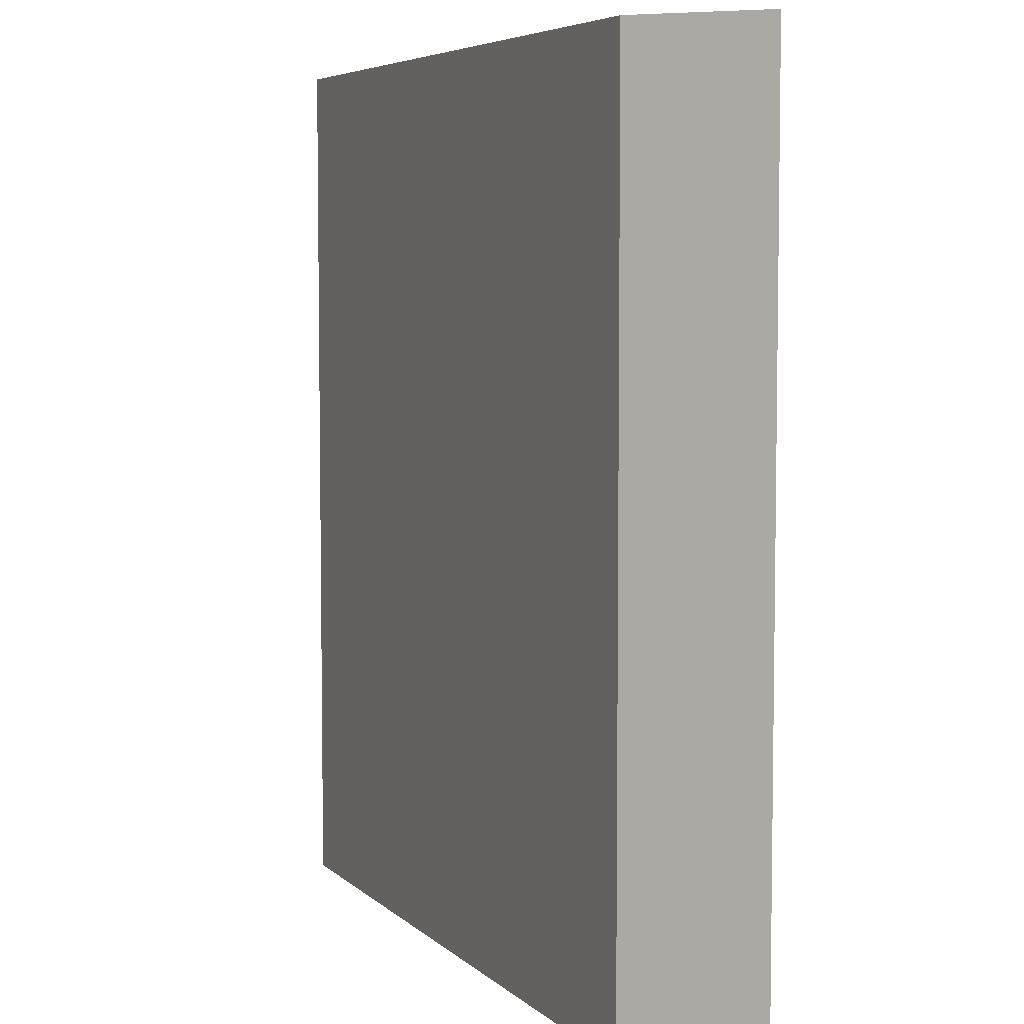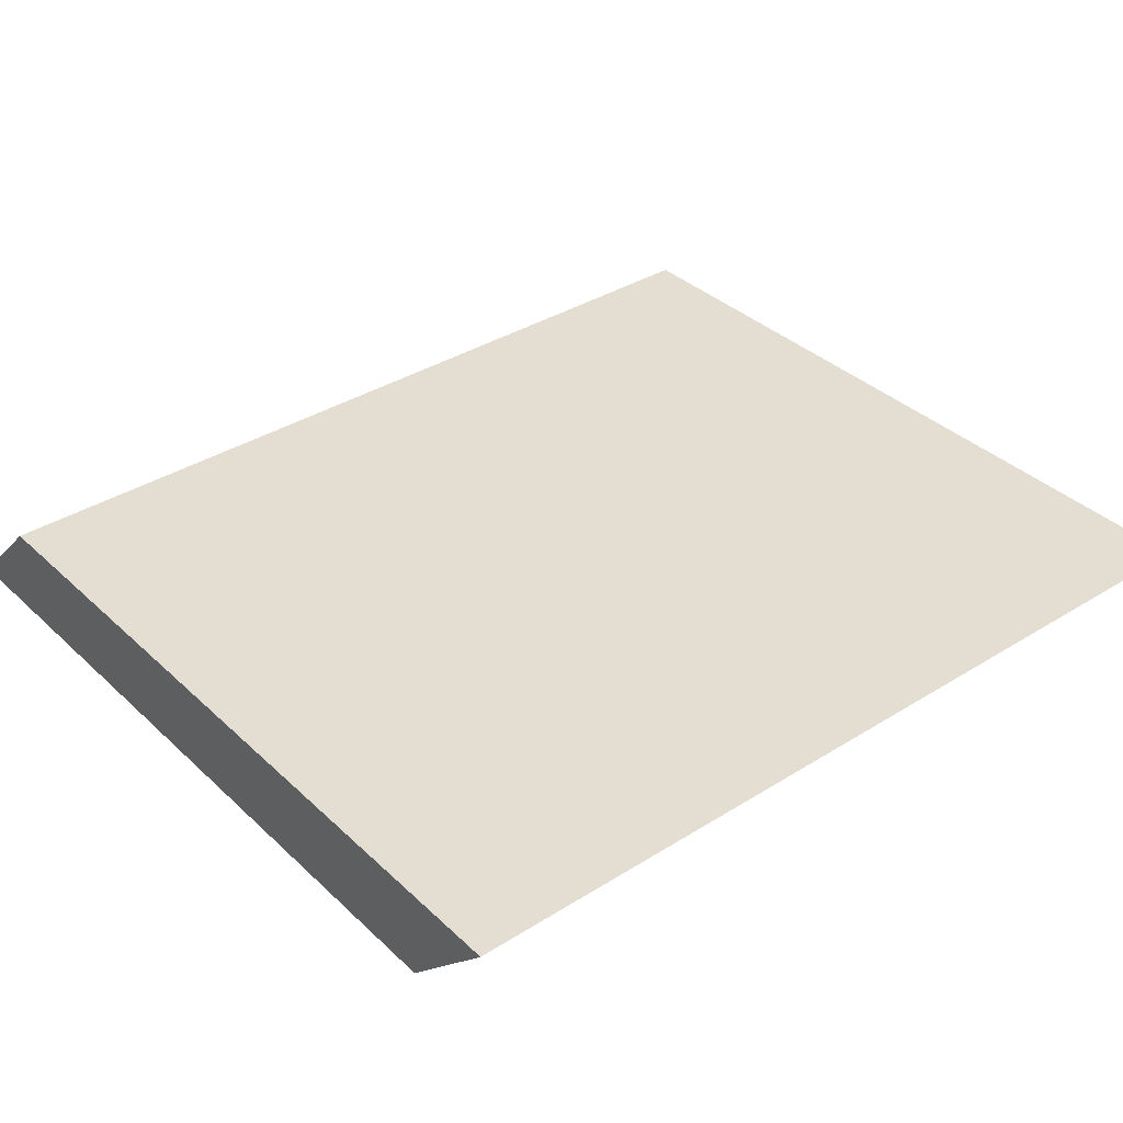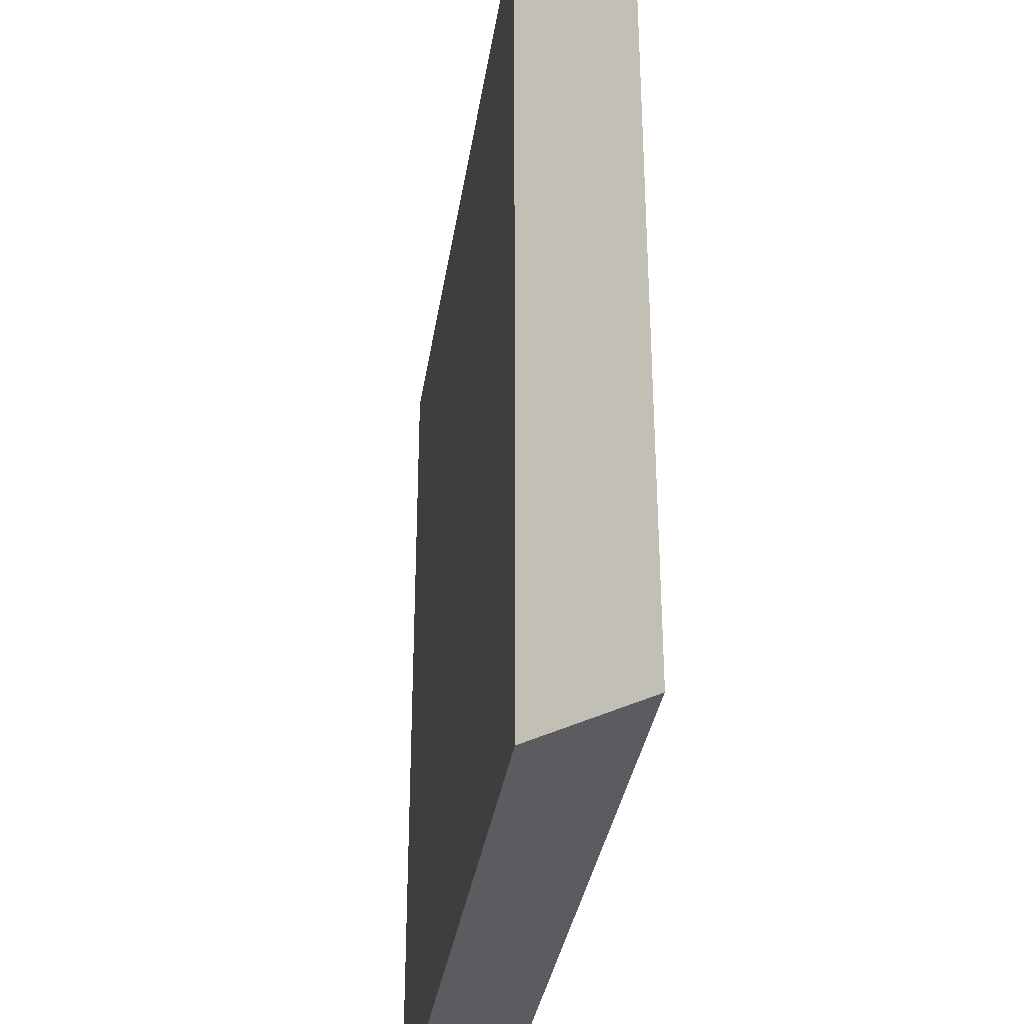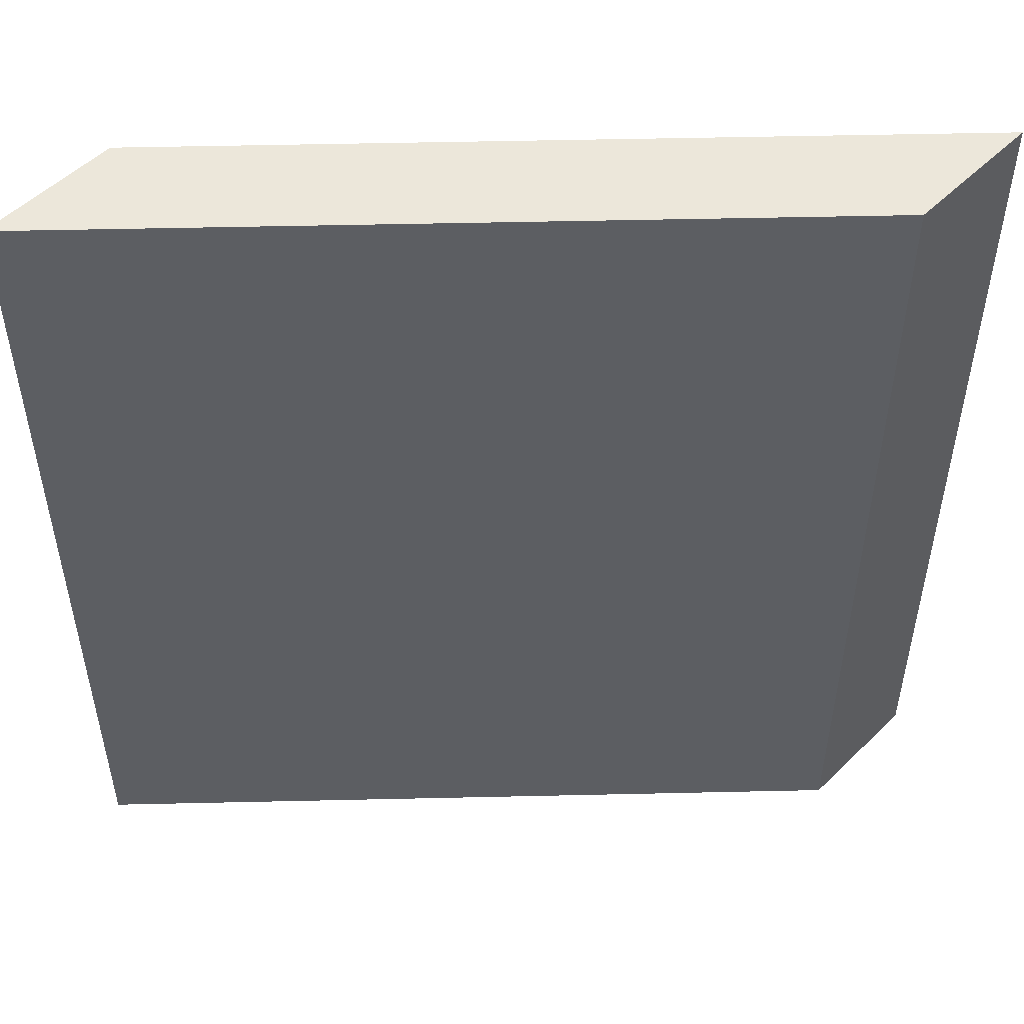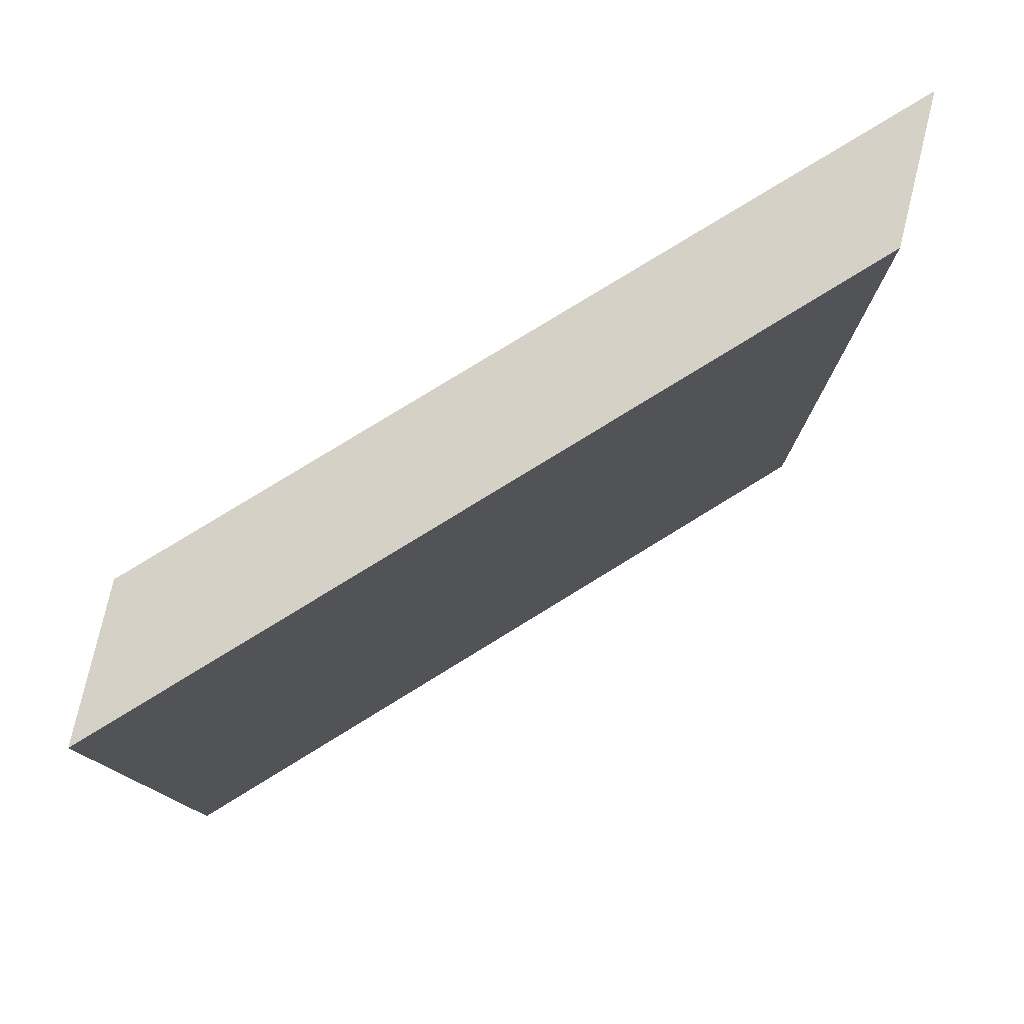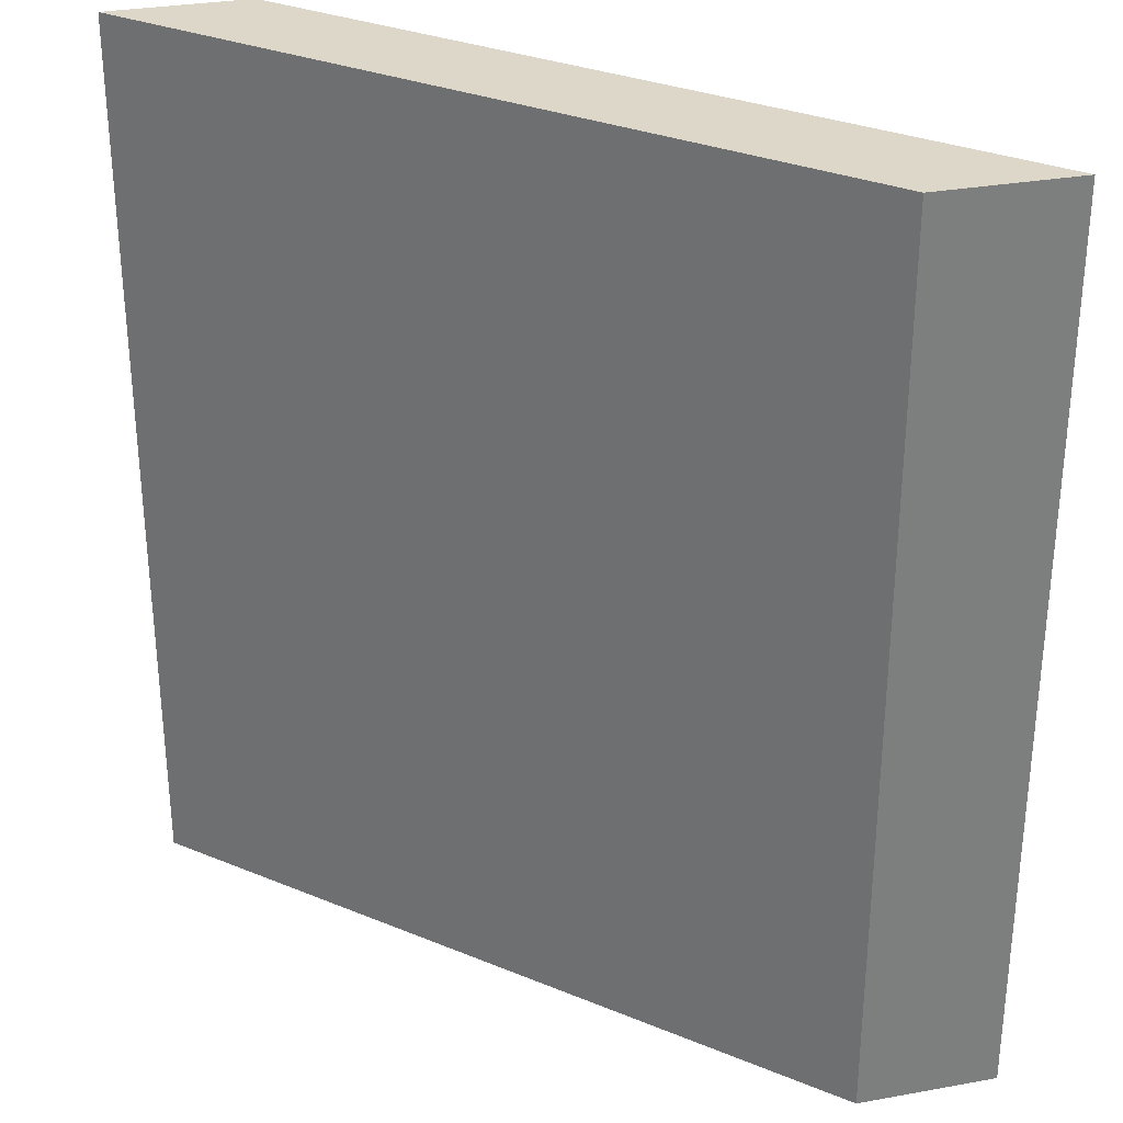
<metadata>
{"format":"obj","ext":"obj","renderer":"f3d","projection":"perspective","resolution":1024,"background":"white","views":[{"elev":5.7,"azim":-113.3,"up":"+Y"},{"elev":36.0,"azim":-129.5,"up":"+Z"},{"elev":-34.0,"azim":-98.5,"up":"+Y"},{"elev":51.6,"azim":-1.4,"up":"+Y"},{"elev":79.6,"azim":148.5,"up":"+Y"},{"elev":30.9,"azim":-149.5,"up":"+Y"}]}
</metadata>
<code>
o Cube.014
v 1.406 0 -0.1562
v 1.094 -0 0.1562
v -1.406 -0 0.1562
v -1.094 0 -0.1562
v 1.406 2.875 -0.1562
v -1.094 2.875 -0.1562
v -1.406 2.875 0.1562
v 1.094 2.875 0.1562
f 1 2 3 4
f 5 6 7 8
f 1 5 8 2
f 2 8 7 3
f 3 7 6 4
f 5 1 4 6

</code>
